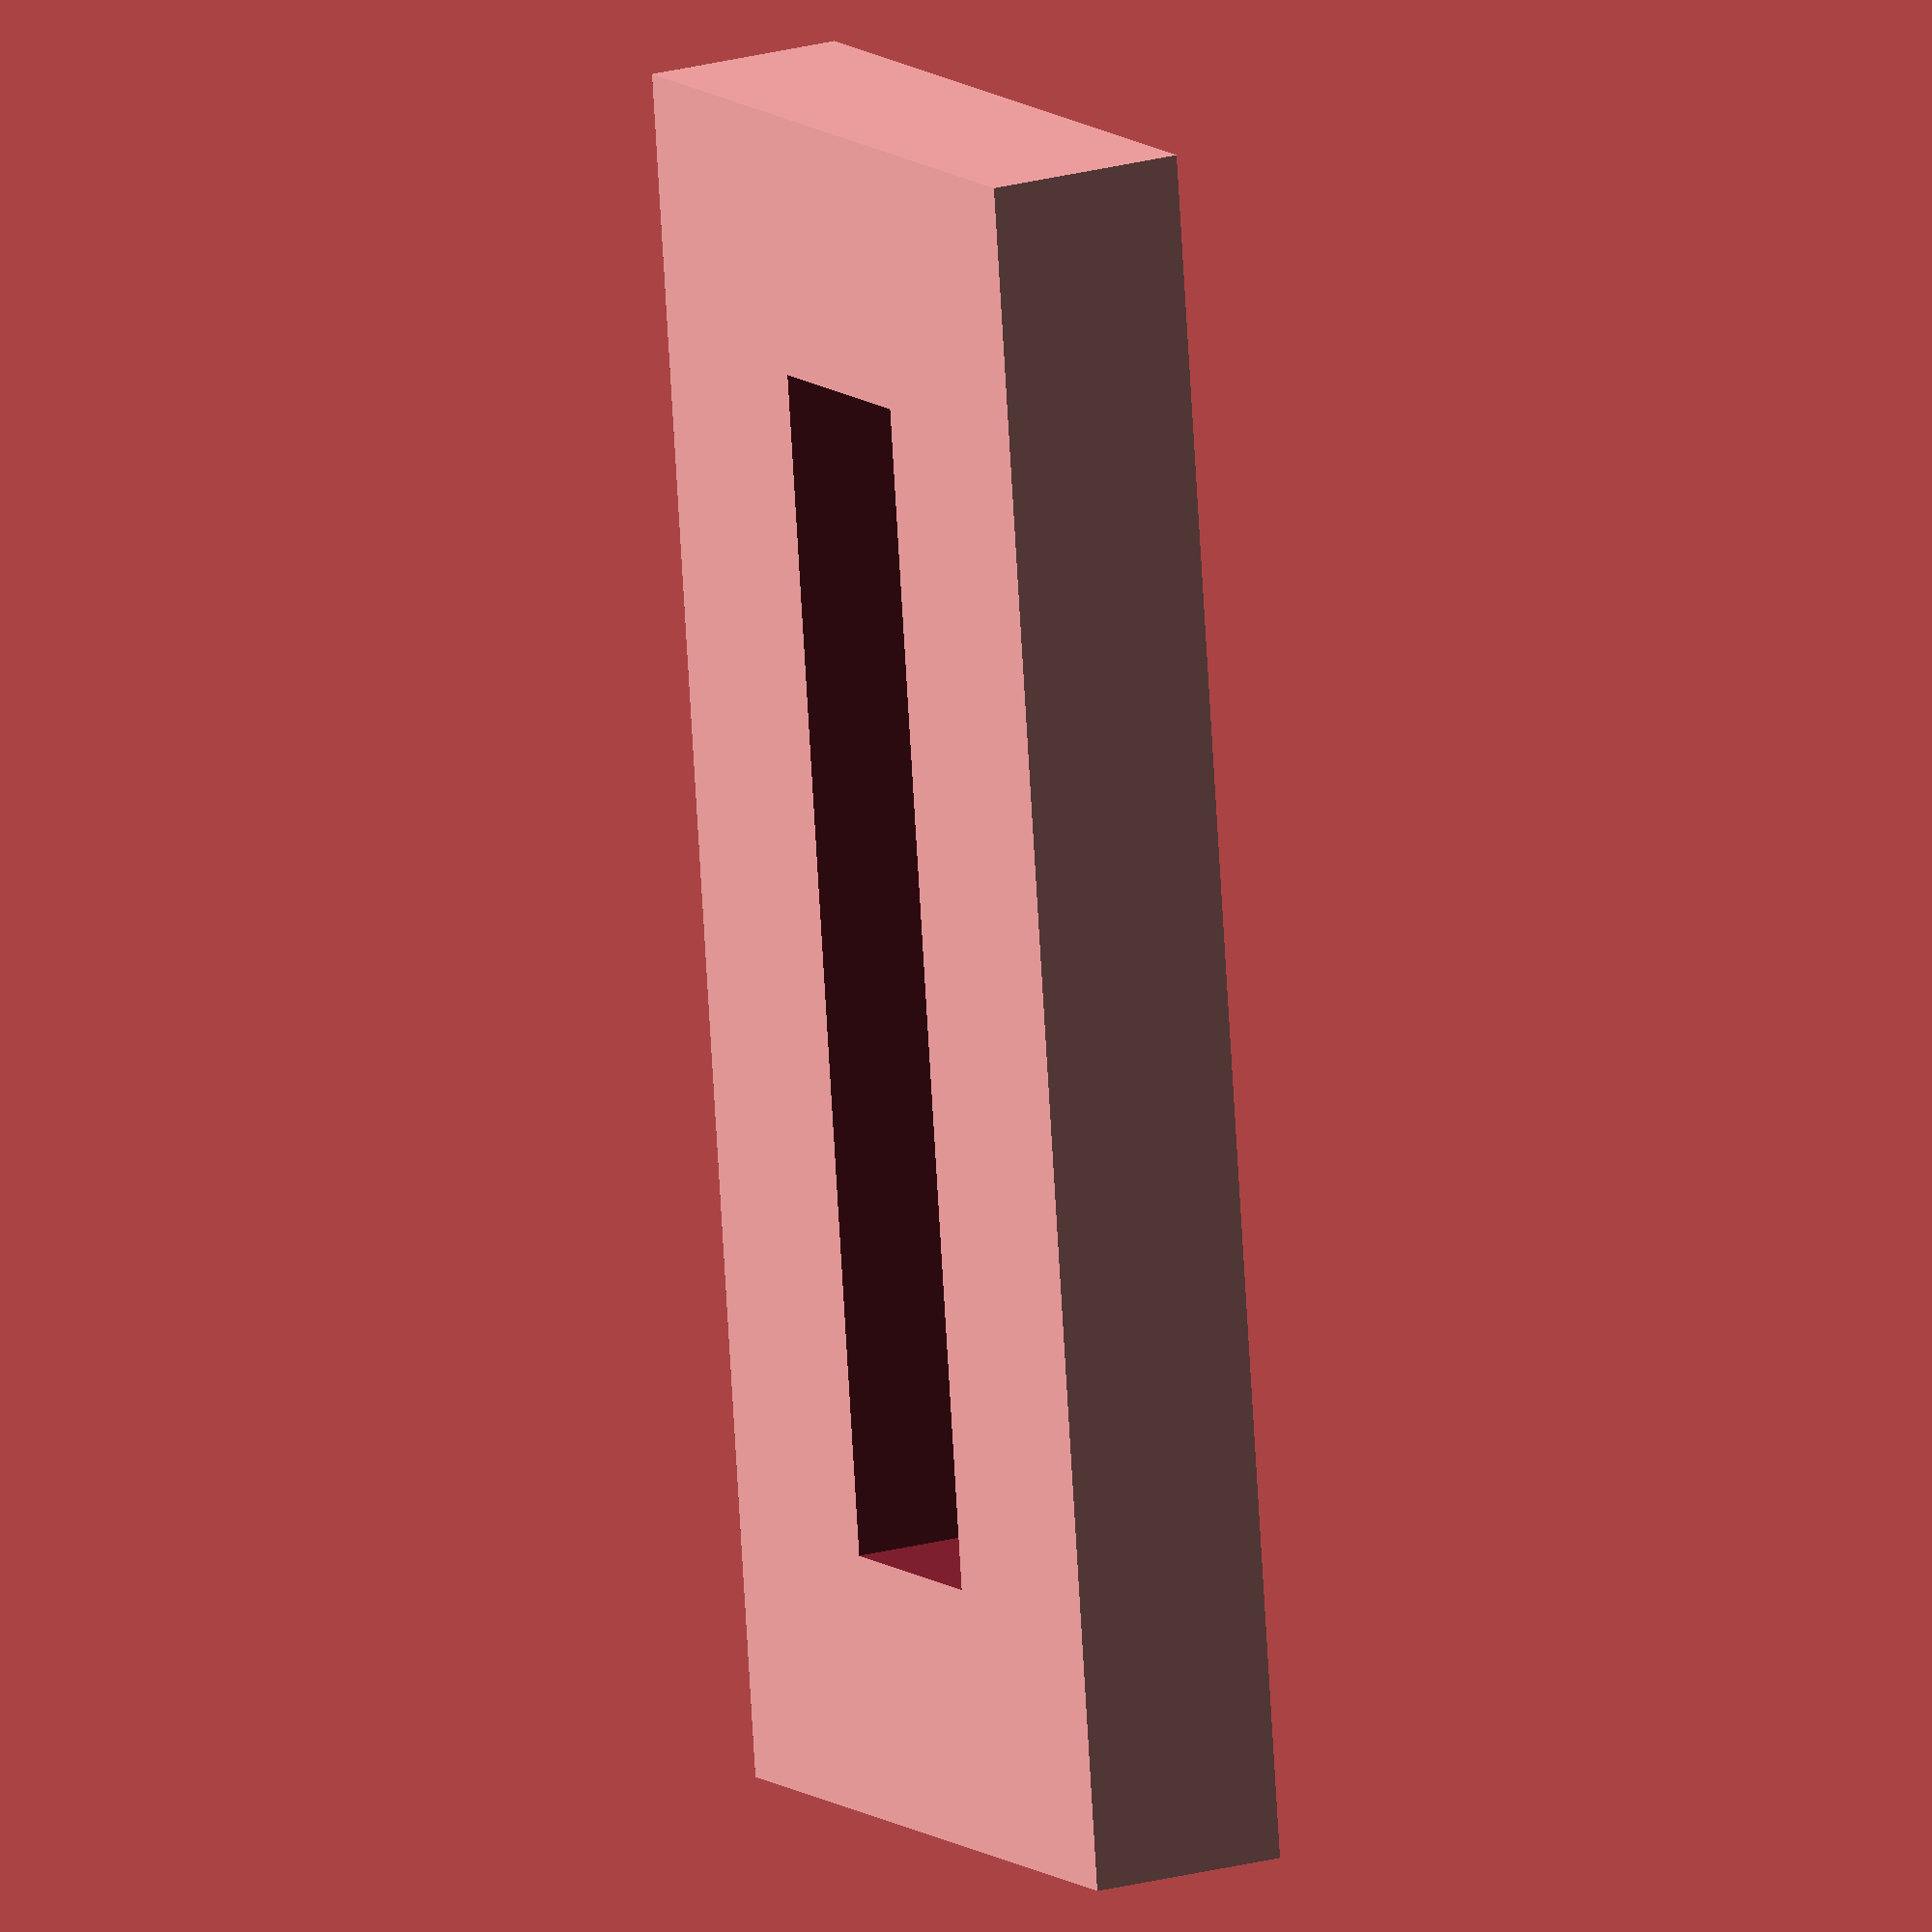
<openscad>
/*
   George Jenson Bottle Opener
   Milling template  
   
   By Anton Augustsson 
*/

$fn=90;  // accuracy


// ---------- Variables ----------

openerLength   = 104;
openerDiameter = 18;
// routerBitDepth = 2;

templateLength = 150;
templateWidth  = 60;
templateHeight = 18;



// ---------- Code ----------

difference() {        
cube(size = [
    templateWidth,
    templateLength,
    templateHeight],
    center = true);

cube(size = [
    openerDiameter,
    openerLength,
    templateHeight+0.2],
    center = true);


}

</openscad>
<views>
elev=161.3 azim=173.1 roll=119.5 proj=o view=wireframe
</views>
